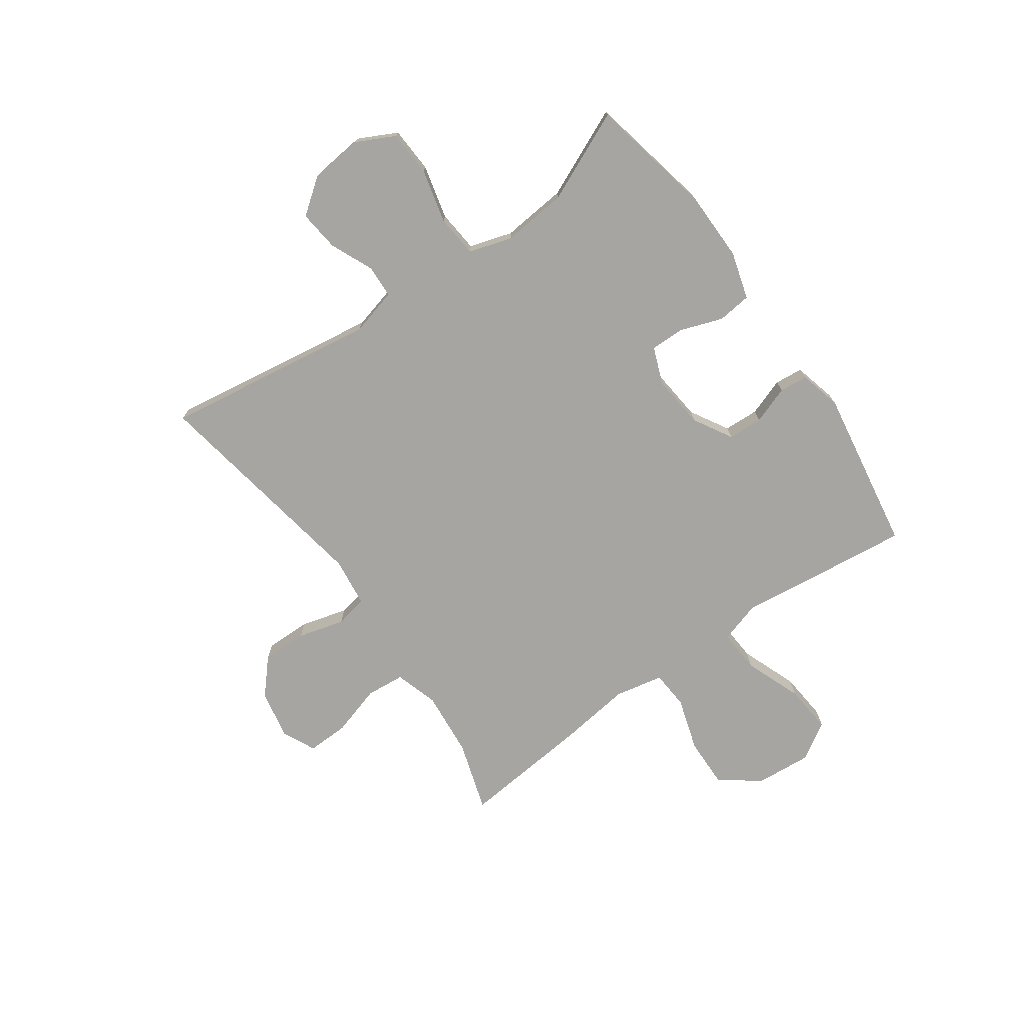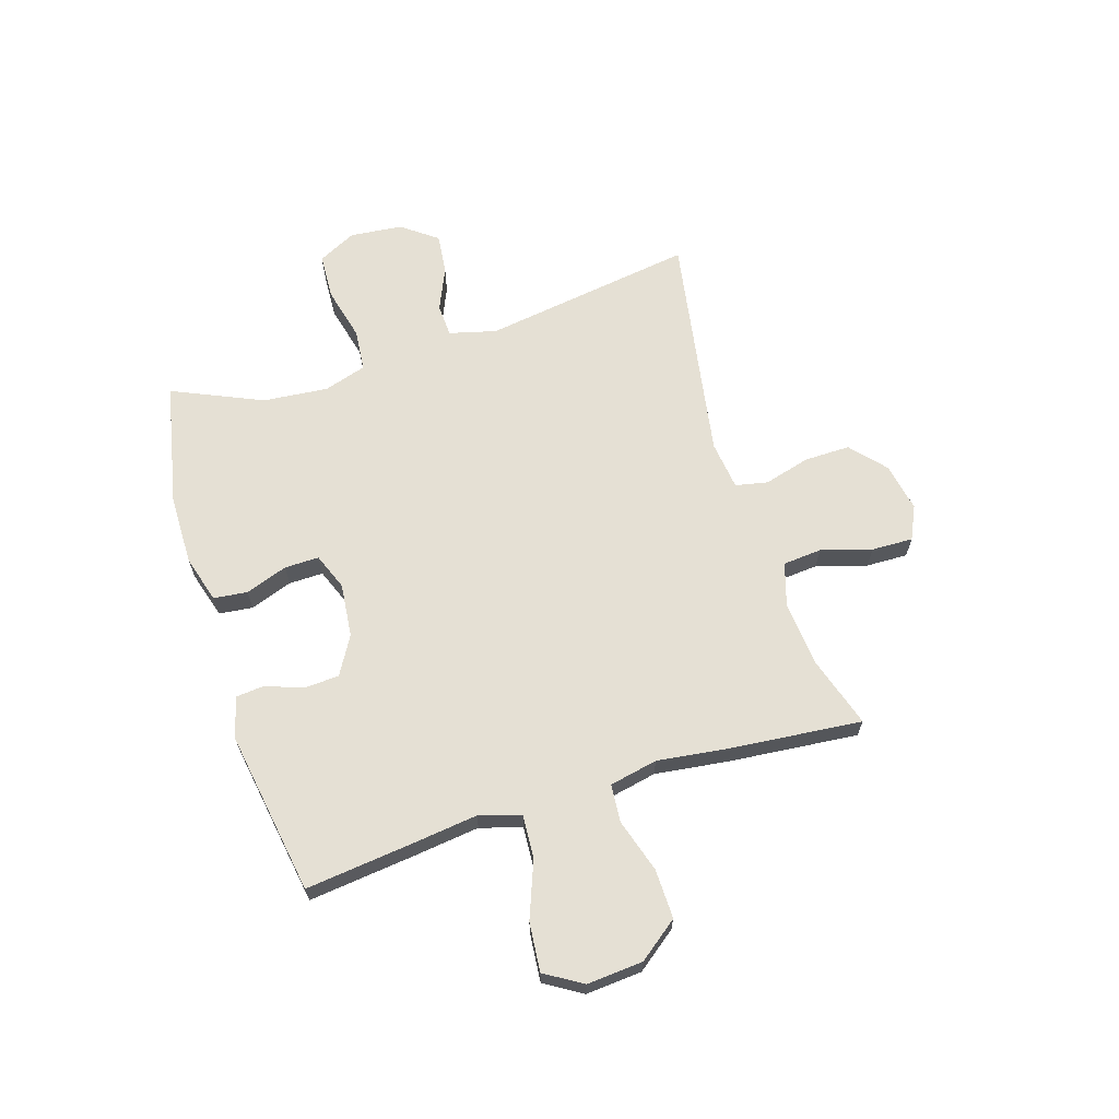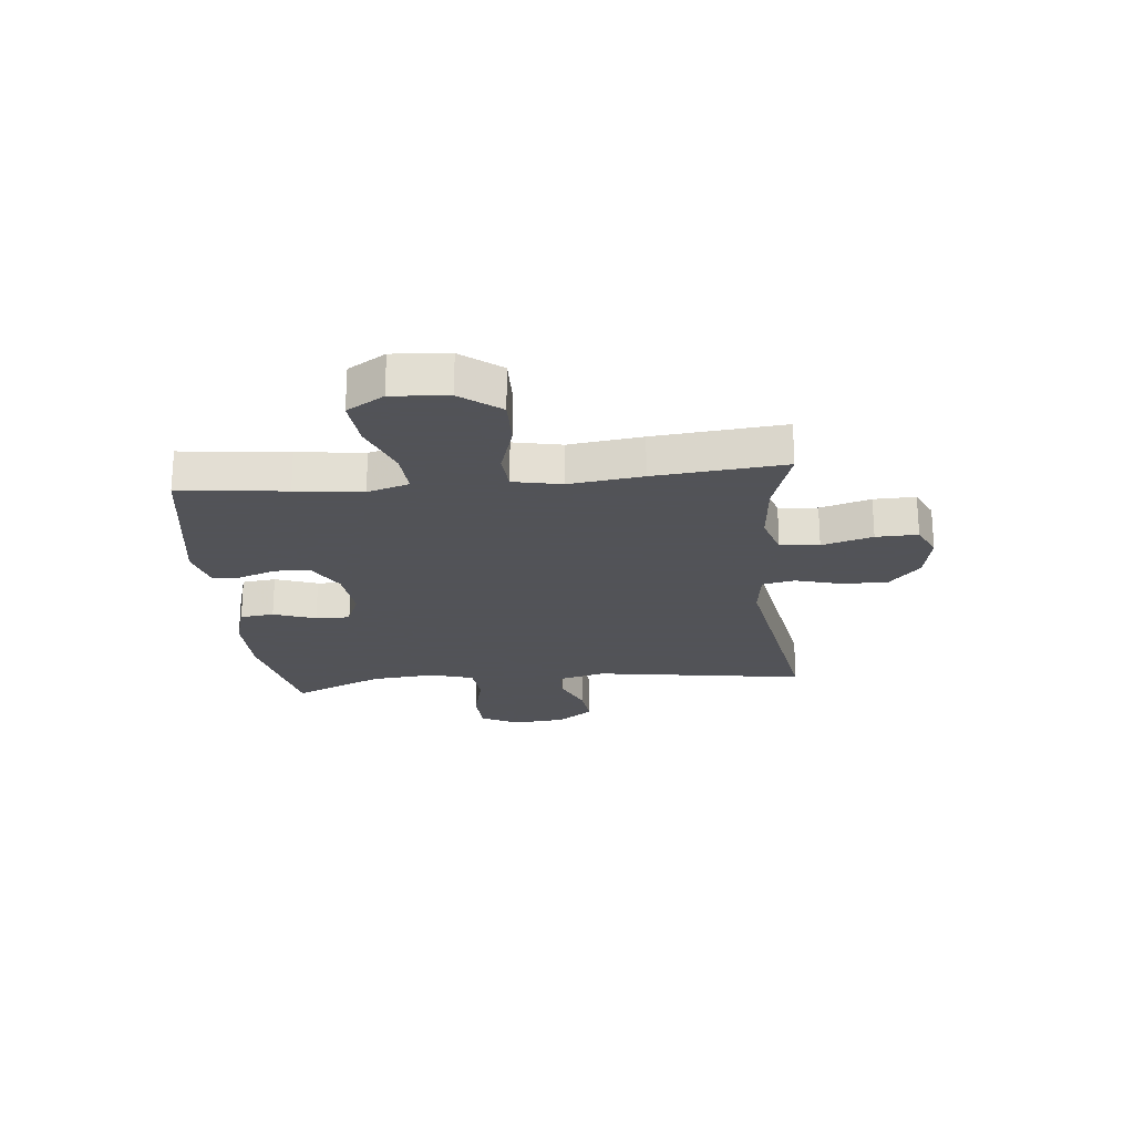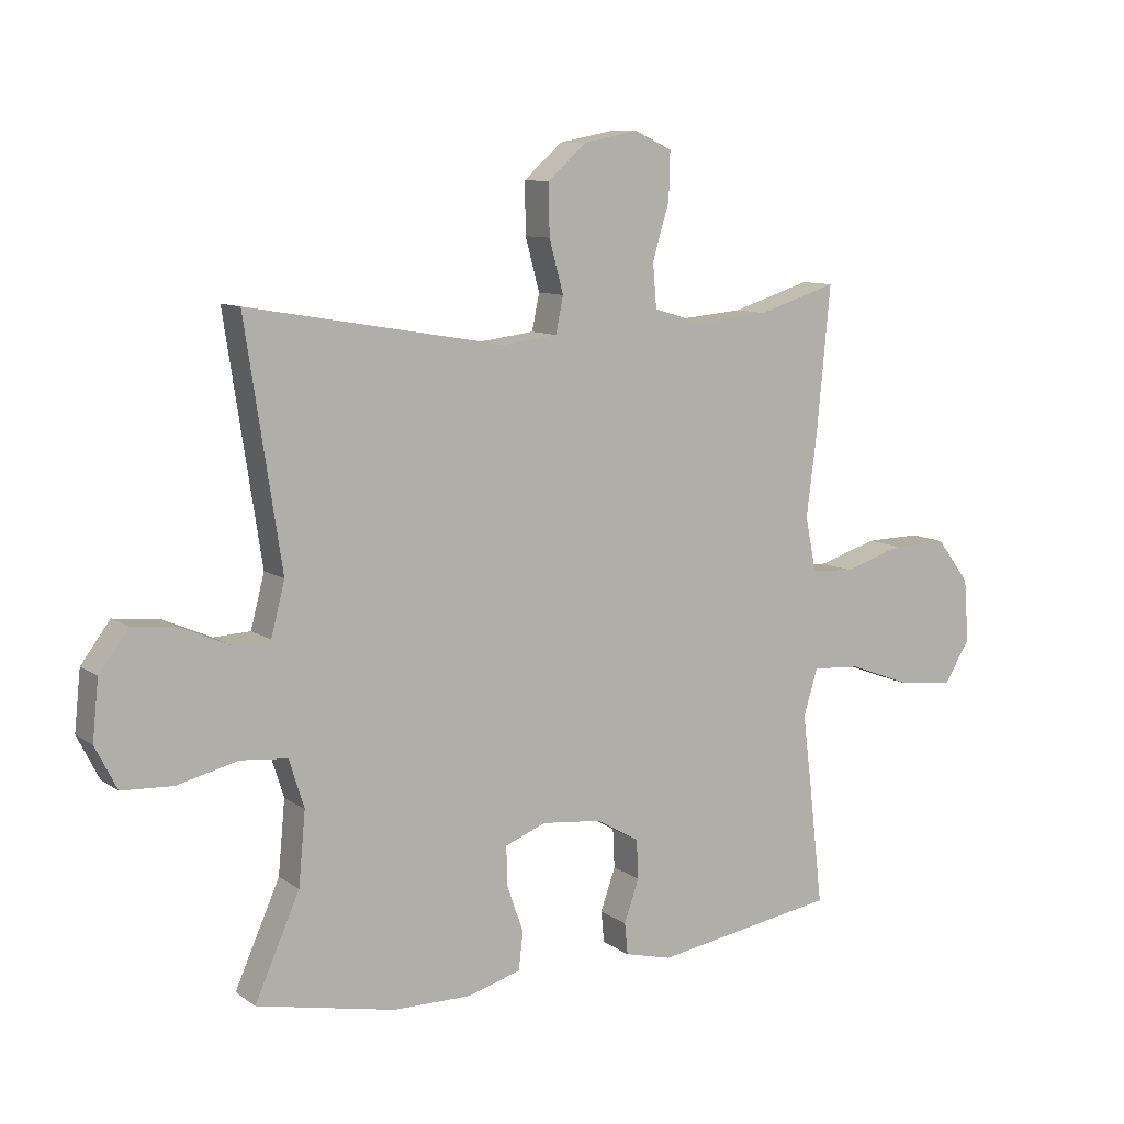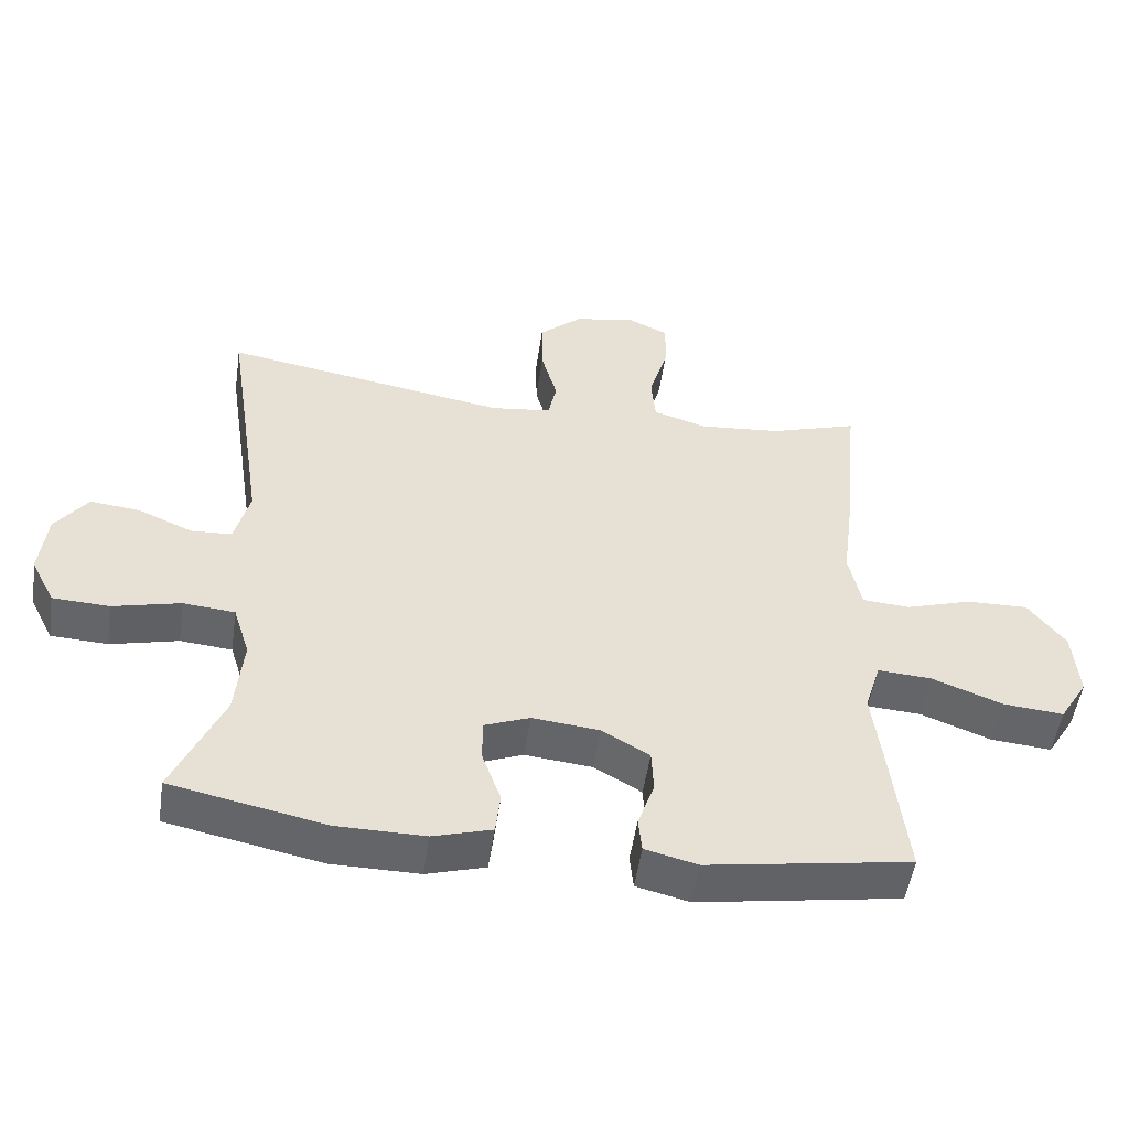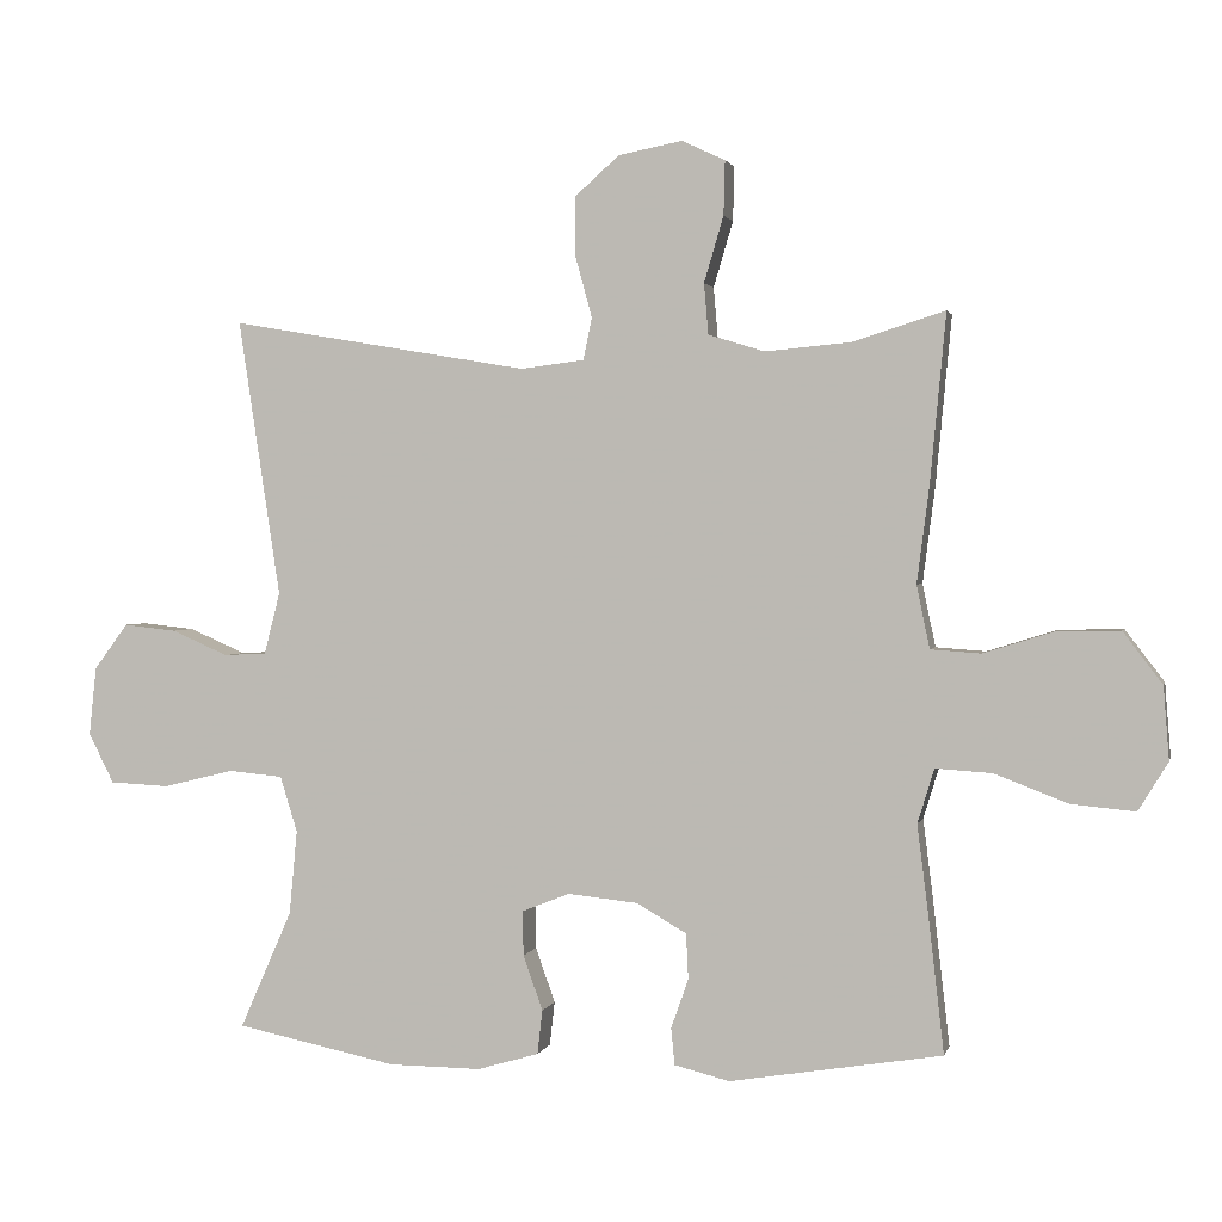
<metadata>
{"format":"obj","ext":"obj","renderer":"f3d","projection":"perspective","resolution":1024,"background":"white","views":[{"elev":-73.9,"azim":125.3,"up":"+Y"},{"elev":65.4,"azim":-107.4,"up":"+Y"},{"elev":-22.5,"azim":-84.3,"up":"+Y"},{"elev":9.6,"azim":149.3,"up":"+Z"},{"elev":-51.5,"azim":171.7,"up":"+Z"},{"elev":1.7,"azim":-167.0,"up":"+Z"}]}
</metadata>
<code>
v -0.5 0.07 0.5
v -0.373 0.07 0.46
v -0.254 0.07 0.449
v -0.176 0.07 0.473
v -0.17 0.07 0.543
v -0.197 0.07 0.634
v -0.199 0.07 0.709
v -0.139 0.07 0.737
v -0.051 0.07 0.72
v 0.011 0.07 0.665
v 0.01 0.07 0.583
v -0.013 0.07 0.499
v -0.001 0.07 0.441
v 0.087 0.07 0.43
v 0.5 0.07 0.5
v 0.442 0.07 0.117
v 0.464 0.07 0.032
v 0.523 0.07 0.029
v 0.601 0.07 0.063
v 0.674 0.07 0.071
v 0.721 0.07 0.008
v 0.731 0.07 -0.087
v 0.696 0.07 -0.156
v 0.614 0.07 -0.16
v 0.516 0.07 -0.136
v 0.441 0.07 -0.143
v 0.417 0.07 -0.22
v 0.428 0.07 -0.337
v 0.5 0.07 -0.5
v 0.277 0.07 -0.546
v 0.15 0.07 -0.547
v 0.065 0.07 -0.522
v 0.058 0.07 -0.461
v 0.085 0.07 -0.385
v 0.086 0.07 -0.323
v 0.02 0.07 -0.297
v -0.077 0.07 -0.307
v -0.146 0.07 -0.347
v -0.149 0.07 -0.41
v -0.125 0.07 -0.478
v -0.13 0.07 -0.529
v -0.206 0.07 -0.548
v -0.5 0.07 -0.5
v -0.478 0.07 -0.308
v -0.463 0.07 -0.188
v -0.486 0.07 -0.113
v -0.564 0.07 -0.118
v -0.666 0.07 -0.157
v -0.754 0.07 -0.165
v -0.795 0.07 -0.098
v -0.787 0.07 0.003
v -0.733 0.07 0.074
v -0.644 0.07 0.072
v -0.548 0.07 0.042
v -0.479 0.07 0.047
v -0.461 0.07 0.134
v -0.478 0.07 0.266
v -0.5 0 0.5
v -0.373 0 0.46
v -0.254 0 0.449
v -0.176 0 0.473
v -0.17 0 0.543
v -0.197 0 0.634
v -0.199 0 0.709
v -0.139 0 0.737
v -0.051 0 0.72
v 0.011 0 0.665
v 0.01 0 0.583
v -0.013 0 0.499
v -0.001 0 0.441
v 0.087 0 0.43
v 0.5 0 0.5
v 0.442 0 0.117
v 0.464 0 0.032
v 0.523 0 0.029
v 0.601 0 0.063
v 0.674 0 0.071
v 0.721 0 0.008
v 0.731 0 -0.087
v 0.696 0 -0.156
v 0.614 0 -0.16
v 0.516 0 -0.136
v 0.441 0 -0.143
v 0.417 0 -0.22
v 0.428 0 -0.337
v 0.5 0 -0.5
v 0.277 0 -0.546
v 0.15 0 -0.547
v 0.065 0 -0.522
v 0.058 0 -0.461
v 0.085 0 -0.385
v 0.086 0 -0.323
v 0.02 0 -0.297
v -0.077 0 -0.307
v -0.146 0 -0.347
v -0.149 0 -0.41
v -0.125 0 -0.478
v -0.13 0 -0.529
v -0.206 0 -0.548
v -0.5 0 -0.5
v -0.478 0 -0.308
v -0.463 0 -0.188
v -0.486 0 -0.113
v -0.564 0 -0.118
v -0.666 0 -0.157
v -0.754 0 -0.165
v -0.795 0 -0.098
v -0.787 0 0.003
v -0.733 0 0.074
v -0.644 0 0.072
v -0.548 0 0.042
v -0.479 0 0.047
v -0.461 0 0.134
v -0.478 0 0.266
f 56 57 1 2
f 55 56 2 3
f 51 52 53 54
f 51 54 55
f 50 51 55
f 47 48 49 50
f 46 47 50 55
f 45 46 55 3
f 39 40 41 42
f 38 39 42 43
f 37 38 43 44
f 31 32 33 34
f 31 34 35
f 28 29 30 31
f 27 28 31 35
f 26 27 35 36
f 22 23 24 25
f 22 25 26
f 21 22 26
f 18 19 20 21
f 17 18 21 26
f 16 17 26 36
f 14 15 16 36
f 9 10 11 12
f 7 8 9 12
f 5 6 7 12
f 4 5 12 13
f 3 4 13
f 36 37 44 45
f 14 36 45
f 3 13 14 45
f 59 58 114 113
f 60 59 113 112
f 111 110 109 108
f 112 111 108
f 112 108 107
f 107 106 105 104
f 112 107 104 103
f 60 112 103 102
f 99 98 97 96
f 100 99 96 95
f 101 100 95 94
f 91 90 89 88
f 92 91 88
f 88 87 86 85
f 92 88 85 84
f 93 92 84 83
f 82 81 80 79
f 83 82 79
f 83 79 78
f 78 77 76 75
f 83 78 75 74
f 93 83 74 73
f 93 73 72 71
f 69 68 67 66
f 69 66 65 64
f 69 64 63 62
f 70 69 62 61
f 70 61 60
f 102 101 94 93
f 102 93 71
f 102 71 70 60
f 1 58 59 2
f 2 59 60 3
f 3 60 61 4
f 4 61 62 5
f 5 62 63 6
f 6 63 64 7
f 7 64 65 8
f 8 65 66 9
f 9 66 67 10
f 10 67 68 11
f 11 68 69 12
f 12 69 70 13
f 13 70 71 14
f 14 71 72 15
f 15 72 73 16
f 16 73 74 17
f 17 74 75 18
f 18 75 76 19
f 19 76 77 20
f 20 77 78 21
f 21 78 79 22
f 22 79 80 23
f 23 80 81 24
f 24 81 82 25
f 25 82 83 26
f 26 83 84 27
f 27 84 85 28
f 28 85 86 29
f 29 86 87 30
f 30 87 88 31
f 31 88 89 32
f 32 89 90 33
f 33 90 91 34
f 34 91 92 35
f 35 92 93 36
f 36 93 94 37
f 37 94 95 38
f 38 95 96 39
f 39 96 97 40
f 40 97 98 41
f 41 98 99 42
f 42 99 100 43
f 43 100 101 44
f 44 101 102 45
f 45 102 103 46
f 46 103 104 47
f 47 104 105 48
f 48 105 106 49
f 49 106 107 50
f 50 107 108 51
f 51 108 109 52
f 52 109 110 53
f 53 110 111 54
f 54 111 112 55
f 55 112 113 56
f 56 113 114 57
f 57 114 58 1

</code>
